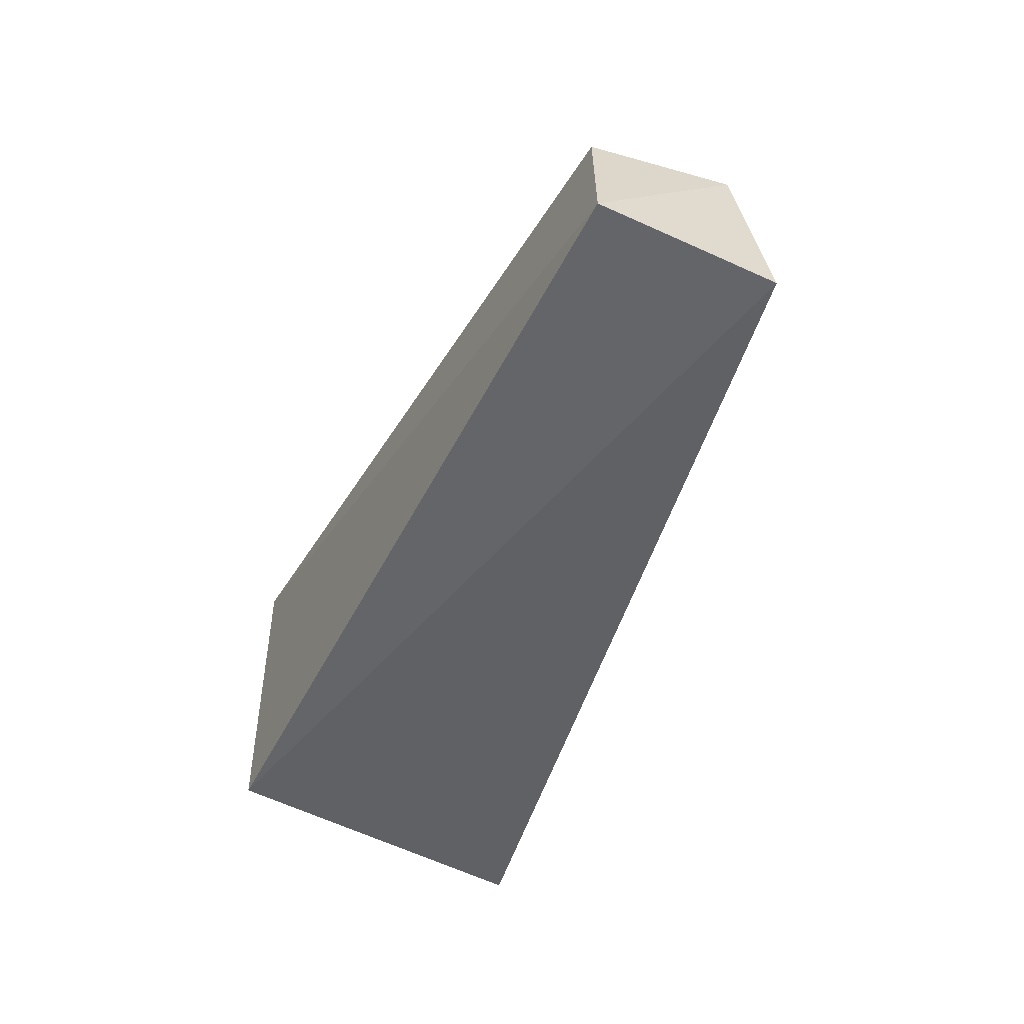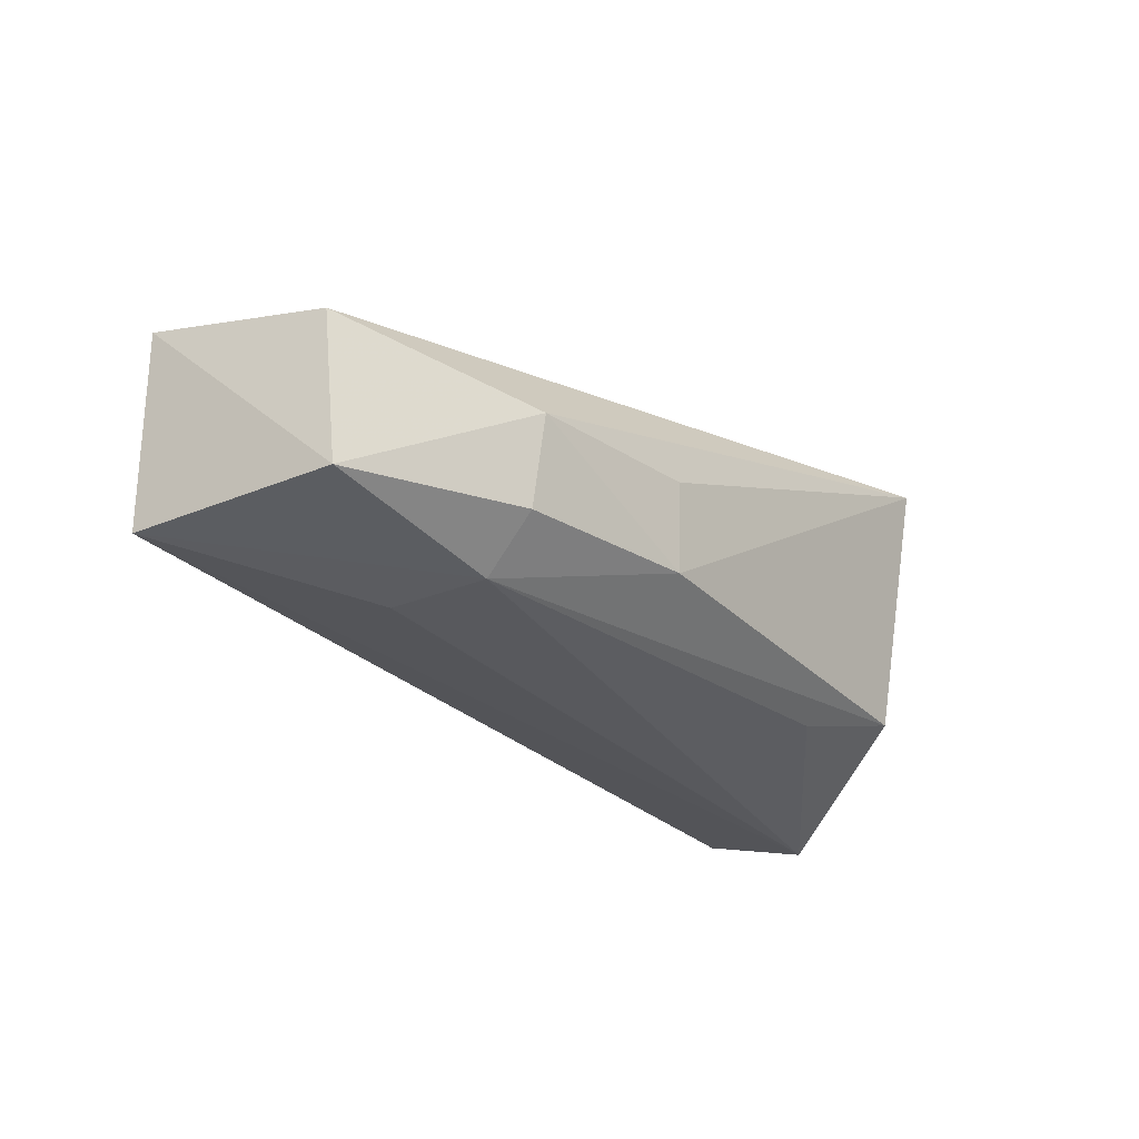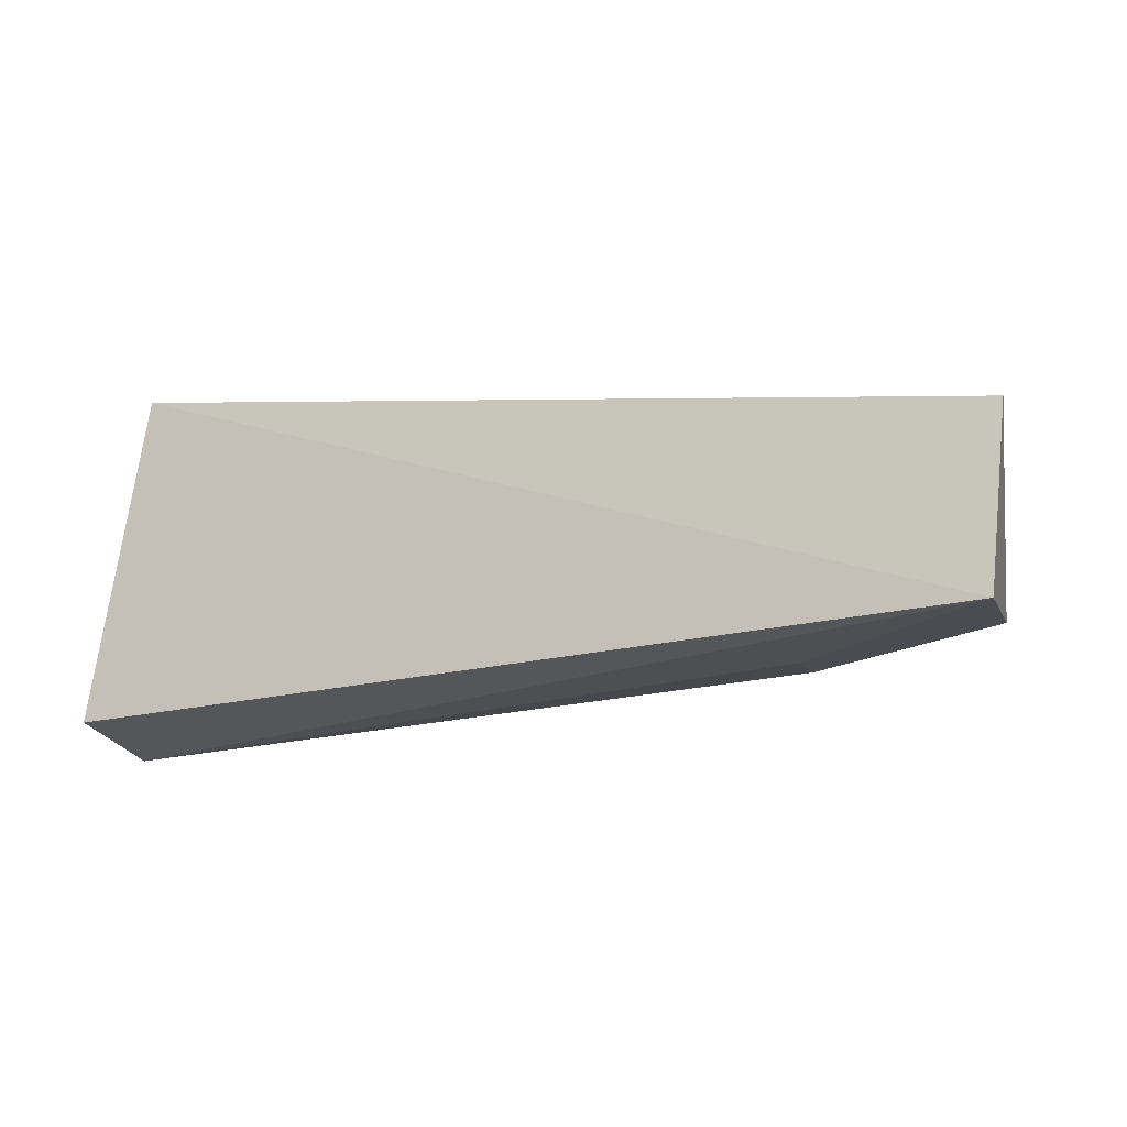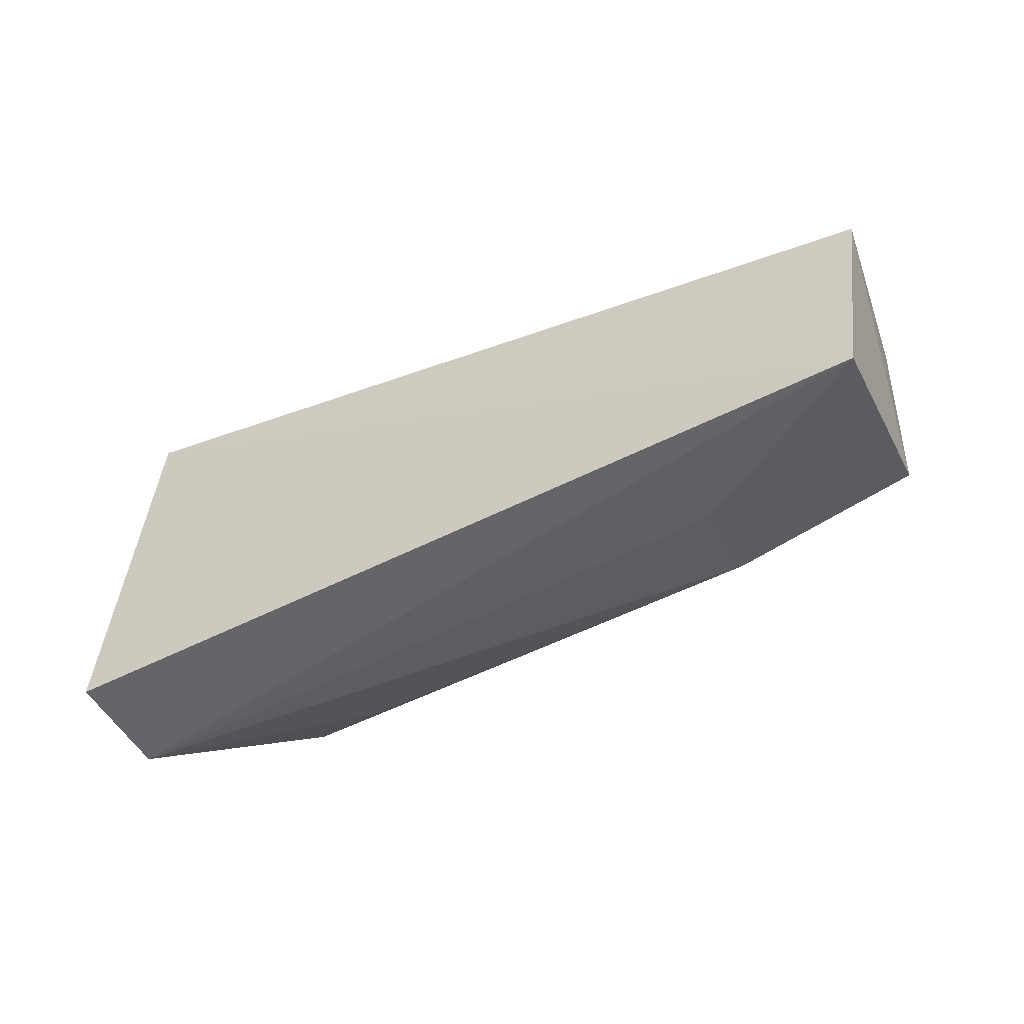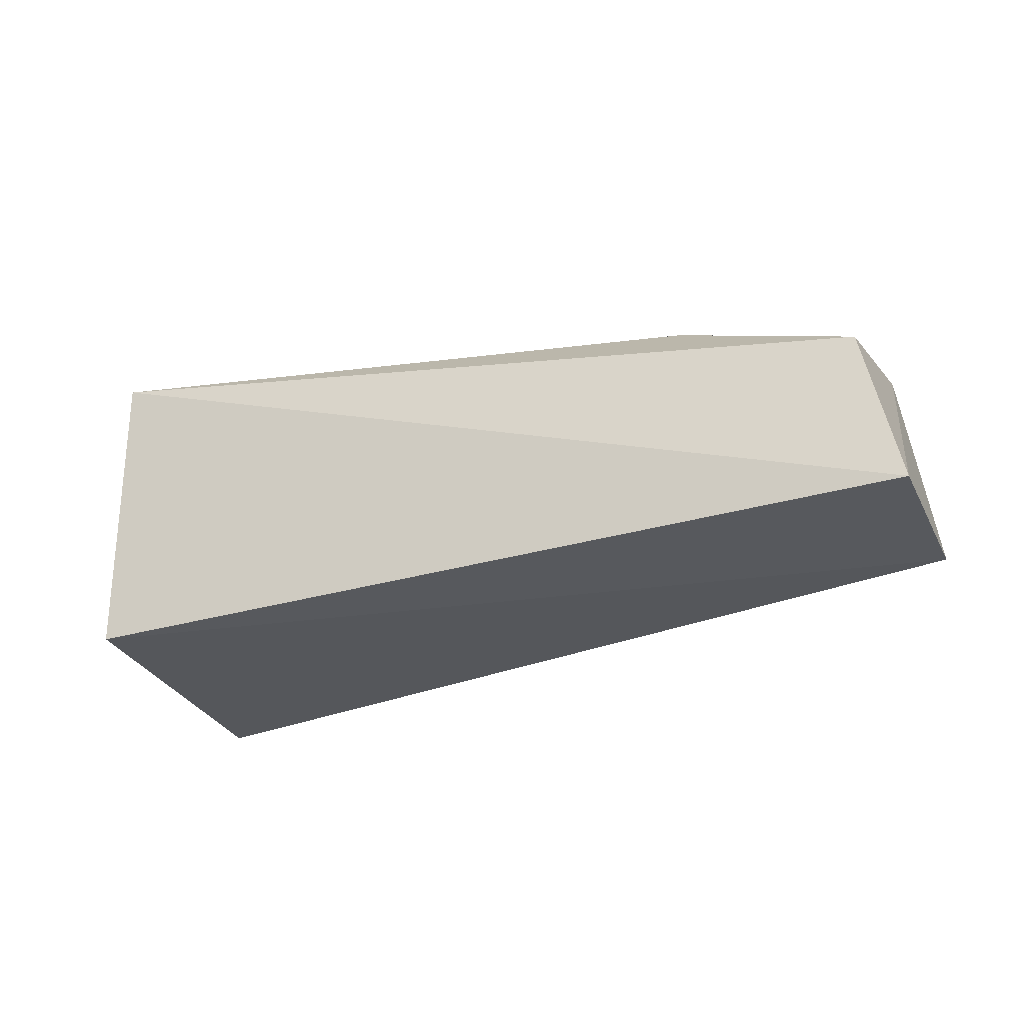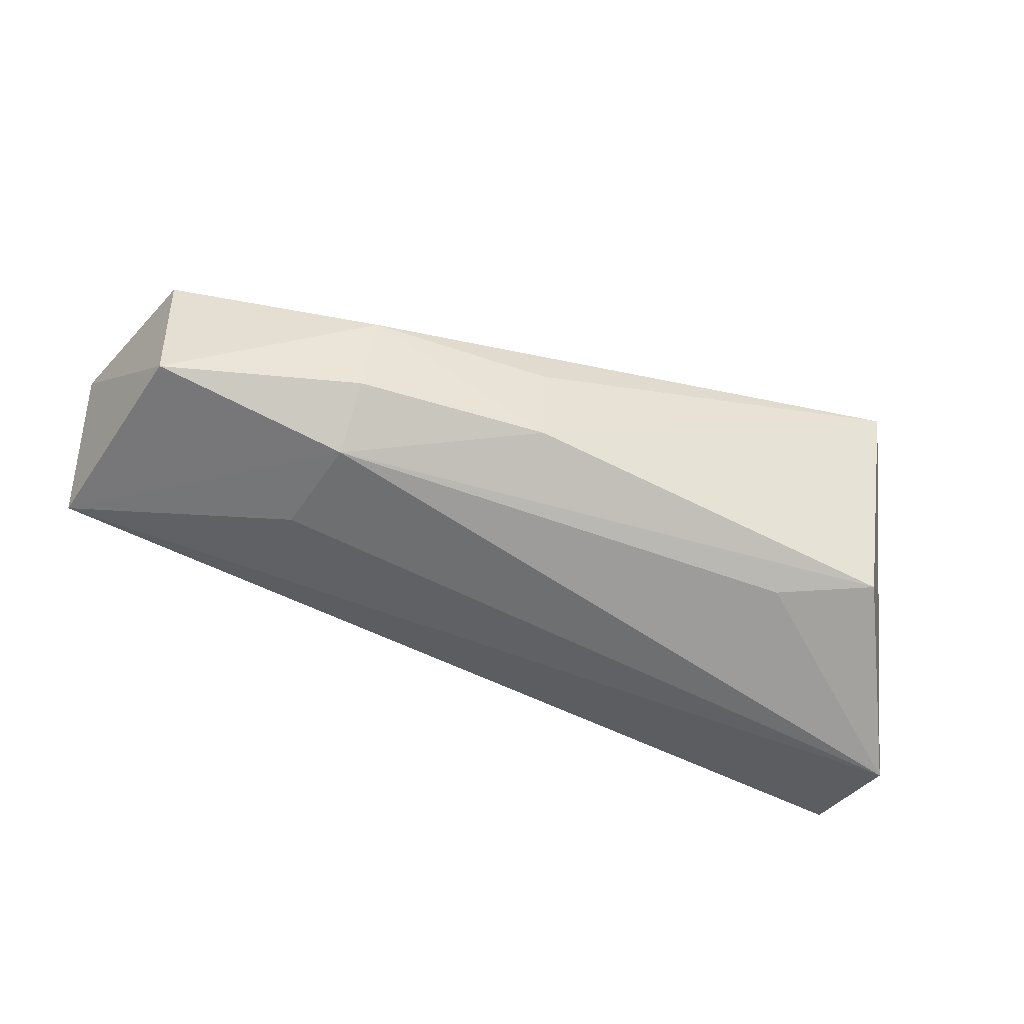
<metadata>
{"format":"obj","ext":"obj","renderer":"f3d","projection":"perspective","resolution":1024,"background":"white","views":[{"elev":-46.1,"azim":69.6,"up":"+Y"},{"elev":-23.7,"azim":129.4,"up":"+Z"},{"elev":-12.1,"azim":25.2,"up":"+Z"},{"elev":-38.6,"azim":34.4,"up":"+Z"},{"elev":-23.1,"azim":26.6,"up":"+Y"},{"elev":-48.7,"azim":156.4,"up":"+Z"}]}
</metadata>
<code>
v 0.06176 0.0001558 0.008381
v 0.06286 -0.003945 0.00882
v 0.06256 -0.004388 0.004403
v 0.0403 -0.003019 0.002258
v 0.04188 0.001979 0.01095
v 0.04176 -0.005295 0.01097
v 0.05706 0.0004245 0.003907
v 0.0617 0.0005172 0.004758
v 0.04049 -0.005759 0.002903
v 0.05747 -0.001954 0.003747
v 0.04275 0.001359 0.004345
v 0.05688 0.001859 0.007414
v 0.04525 0.0005901 0.003828
v 0.05242 0.00201 0.005163
v 0.05239 0.002057 0.007408
v 0.05708 0.001666 0.005139
f 5 2 1
f 6 3 2
f 6 5 4
f 6 2 5
f 8 1 2
f 8 2 3
f 8 3 7
f 9 6 4
f 9 4 3
f 9 3 6
f 10 7 3
f 10 3 4
f 10 4 7
f 11 4 5
f 12 5 1
f 12 1 8
f 13 11 7
f 13 7 4
f 13 4 11
f 14 11 5
f 14 7 11
f 15 14 5
f 15 5 12
f 15 12 14
f 16 14 12
f 16 12 8
f 16 8 7
f 16 7 14

</code>
